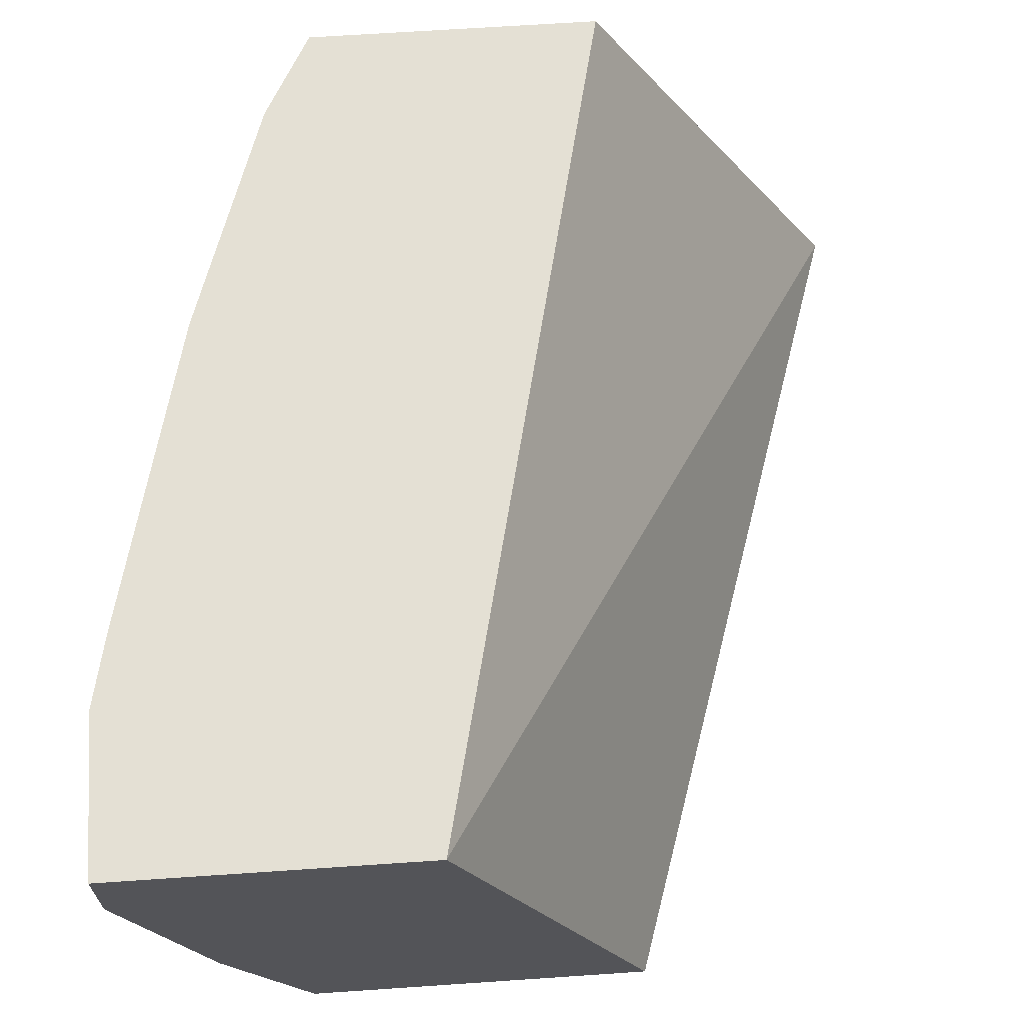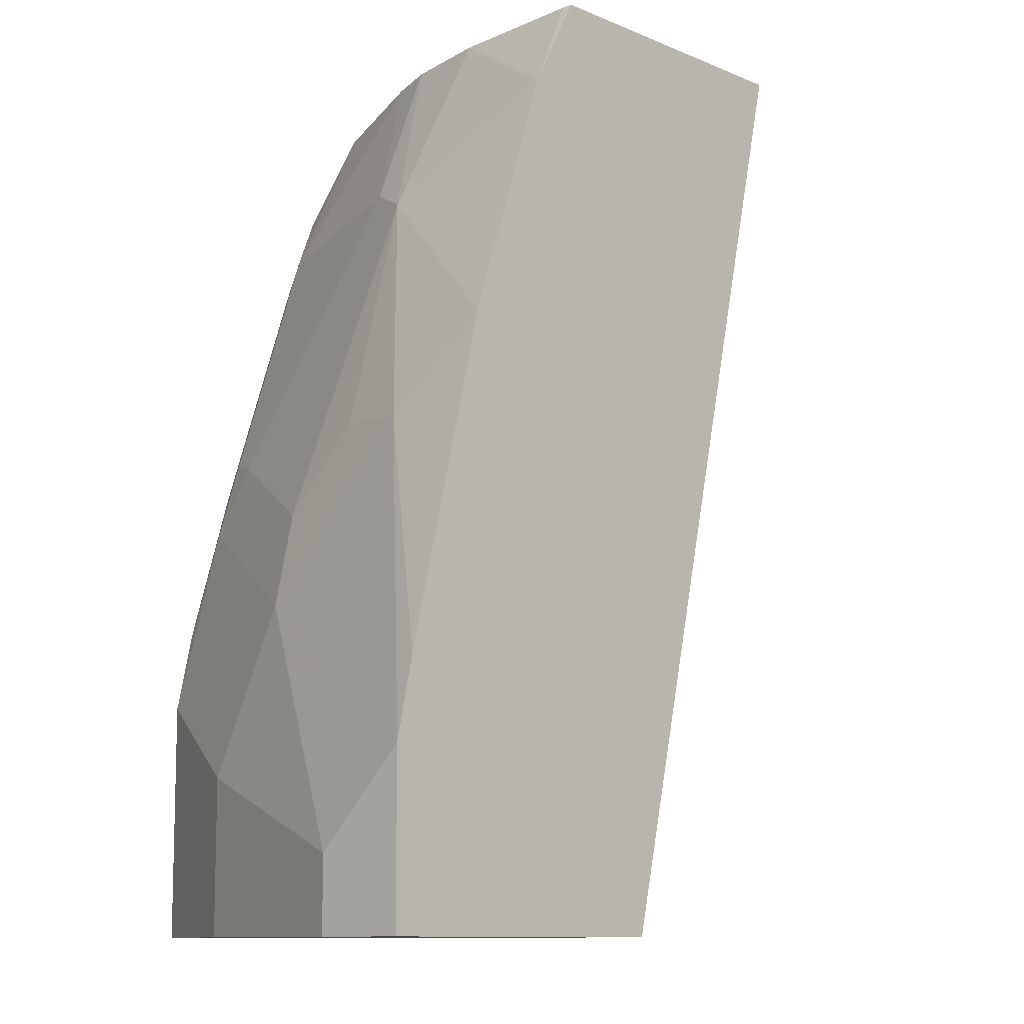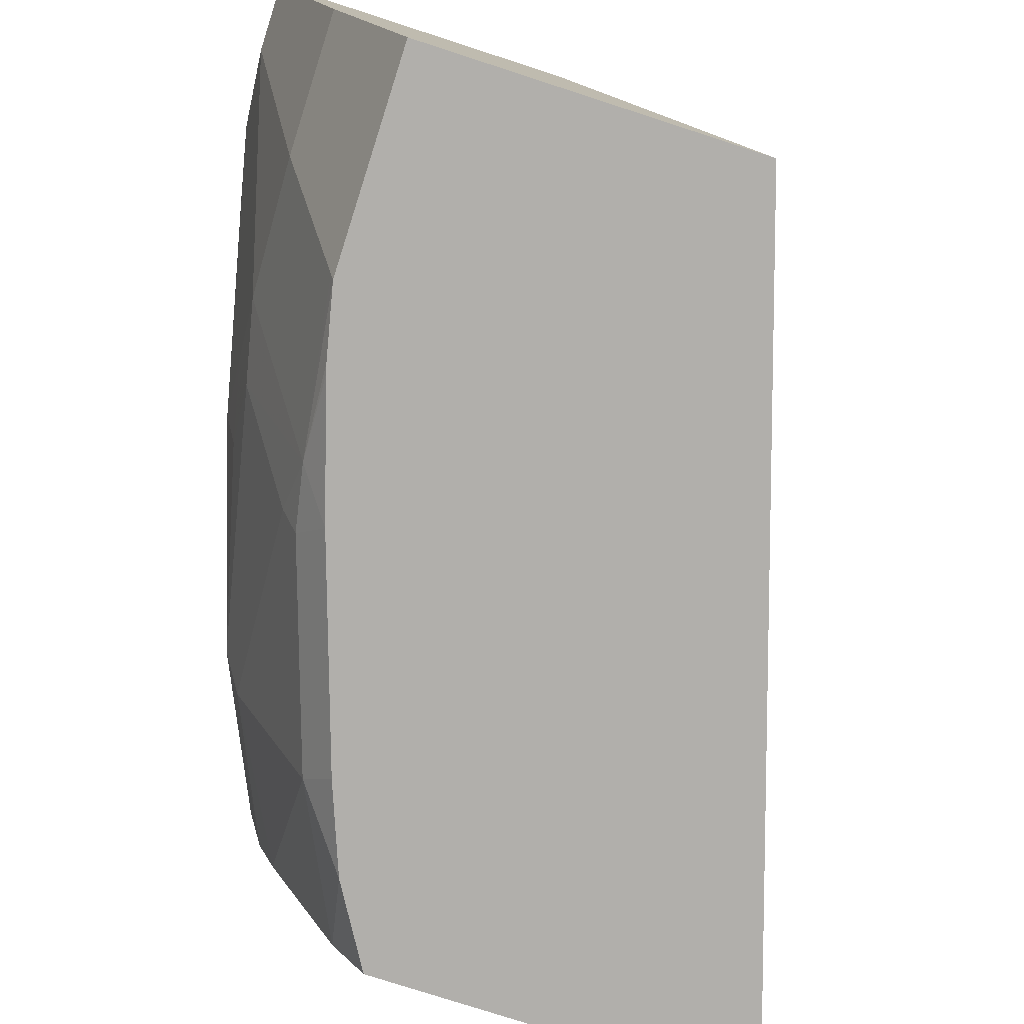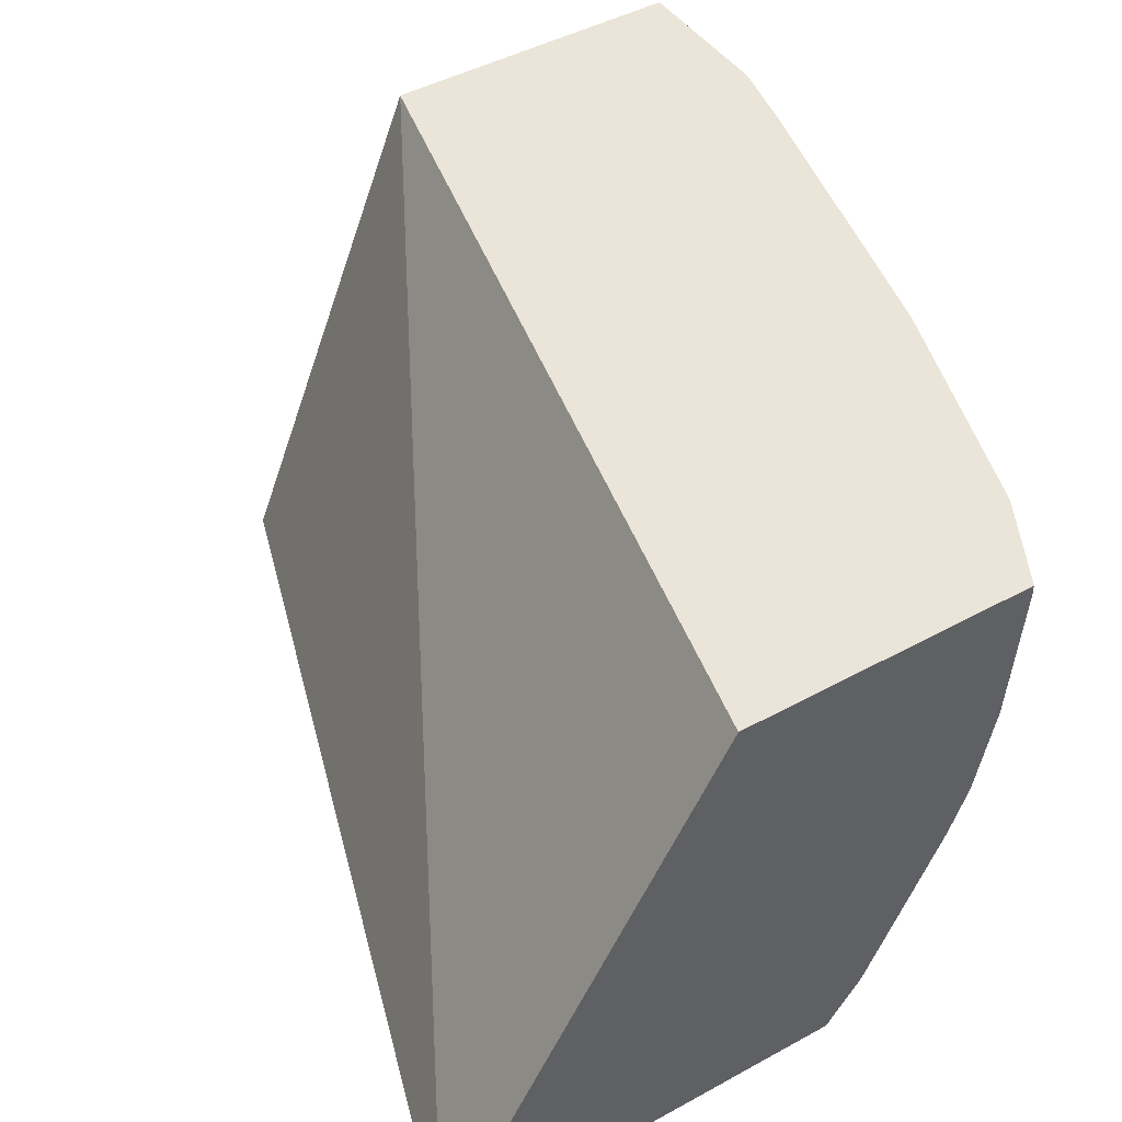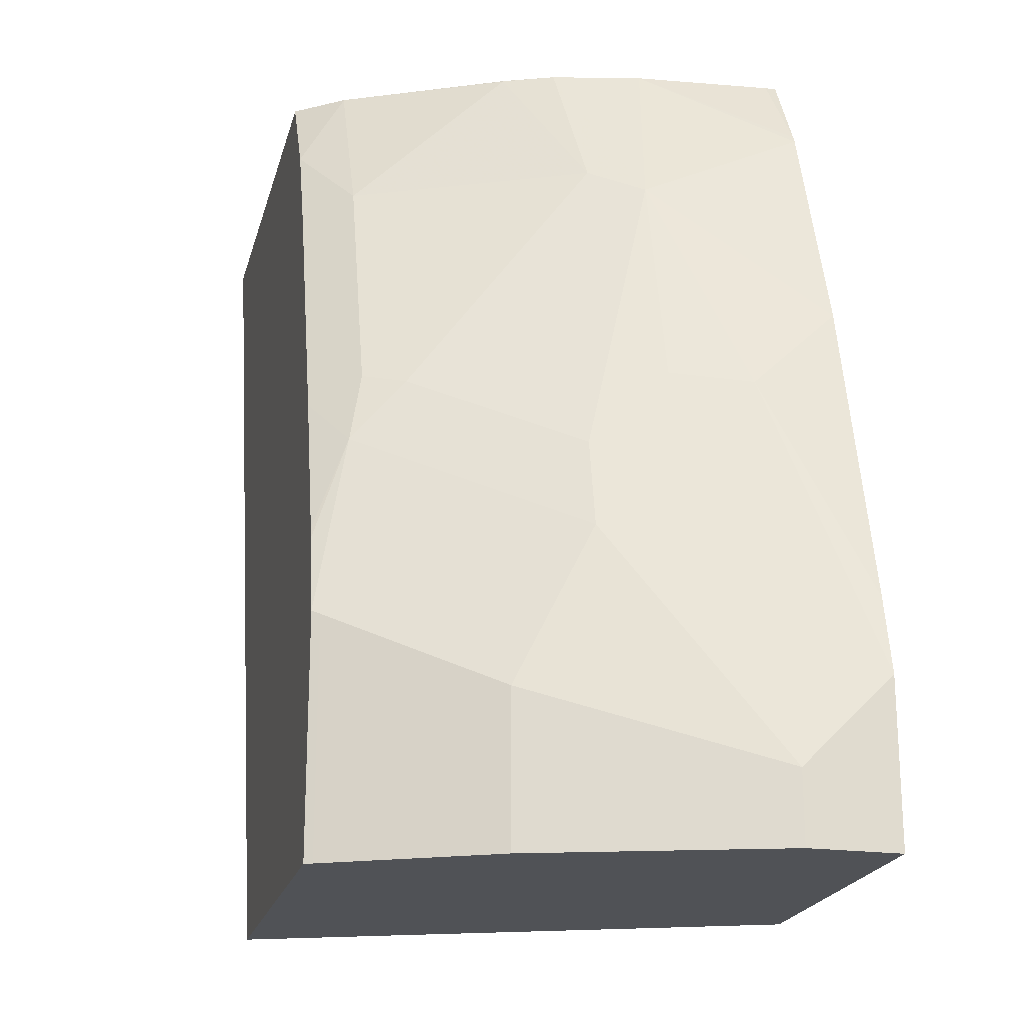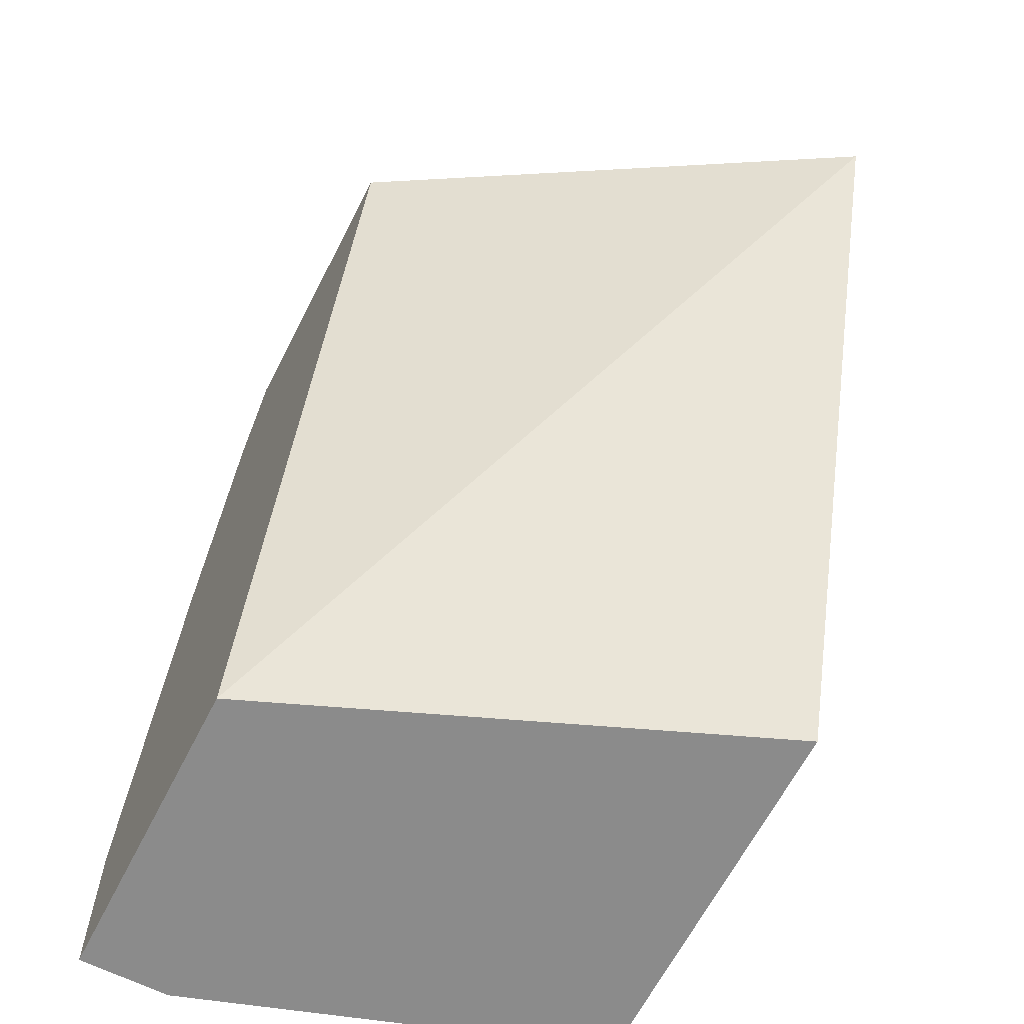
<metadata>
{"format":"obj","ext":"obj","renderer":"f3d","projection":"perspective","resolution":1024,"background":"white","views":[{"elev":66.1,"azim":-3.9,"up":"+Z"},{"elev":-10.3,"azim":-46.9,"up":"+Y"},{"elev":-78.1,"azim":-17.9,"up":"+Z"},{"elev":45.0,"azim":147.5,"up":"+Z"},{"elev":-21.0,"azim":-103.8,"up":"+Y"},{"elev":-63.9,"azim":63.0,"up":"+Y"}]}
</metadata>
<code>
v -0.6431 -0.3177 0.07145
v -0.6074 -0.3177 -0.03572
v -0.6431 -0.3177 0.1121
v -0.6431 -0.2858 0.07145
v -0.5955 -0.3177 -0.05955
v -0.6074 -0.2501 -0.03572
v -0.5002 -0.3177 0.1121
v -0.6431 -0.2452 0.1121
v -0.6431 -0.2501 0.1072
v -0.6074 -0.1429 0.03572
v -0.6074 -0.1786 1.204e-05
v -0.5736 -0.3177 -0.1033
v -0.5955 -0.2382 -0.05955
v -0.5598 -0.131 -0.09528
v -0.4092 -0.3177 -0.1106
v -0.2777 0.08073 -0.1106
v -0.4075 0.08073 0.1121
v -0.6354 -0.2105 0.1121
v -0.6074 -0.1072 0.07145
v -0.5985 -0.1027 0.03572
v -0.5985 -0.1384 1.204e-05
v -0.5717 -0.3177 -0.1072
v -0.5717 -0.2144 -0.1072
v -0.5627 -0.1027 -0.07145
v -0.5538 -0.09829 -0.08931
v -0.5419 -0.1093 -0.1106
v -0.561 -0.1733 -0.1106
v -0.5623 -0.1783 -0.1106
v -0.5699 -0.2126 -0.1106
v -0.5699 -0.3177 -0.1106
v -0.4658 0.08073 -0.1106
v -0.5418 0.08073 0.1121
v -0.5997 -0.06763 0.1121
v -0.5717 -7.11e-06 0.03572
v -0.5598 0.01189 0.01189
v -0.5181 0.008924 -0.08931
v -0.5061 -0.002113 -0.1106
v -0.4822 0.08073 -0.08918
v -0.4895 0.04106 -0.1106
v -0.4823 0.08037 -0.08931
v -0.5418 0.08073 0.1072
v -0.5623 0.04282 0.1121
v -0.564 0.03958 0.1121
v -0.536 0.08073 0.04499
v -0.527 0.08073 0.004786
v -0.5181 0.08037 -0.01786
v -0.5179 0.08073 -0.01758
f 16 44 41
f 20 34 21
f 19 34 20
f 19 33 34
f 18 33 19
f 16 32 17
f 16 41 32
f 21 34 35
f 15 29 28
f 16 38 47
f 16 31 38
f 15 31 16
f 15 39 31
f 15 37 39
f 15 26 37
f 15 27 26
f 15 28 27
f 21 35 24
f 16 47 45
f 22 23 29
f 34 44 45
f 24 35 25
f 15 30 29
f 45 47 46
f 42 44 43
f 41 44 42
f 38 46 47
f 38 40 46
f 36 39 37
f 36 40 39
f 36 46 40
f 22 29 30
f 35 46 36
f 34 45 35
f 34 43 44
f 33 43 34
f 32 41 42
f 31 40 38
f 31 39 40
f 26 36 37
f 25 36 26
f 25 35 36
f 35 45 46
f 14 29 23
f 16 45 44
f 14 27 28
f 3 43 33
f 3 42 43
f 3 32 42
f 3 17 32
f 3 7 17
f 2 13 5
f 2 6 13
f 1 6 2
f 1 4 6
f 1 9 4
f 1 8 9
f 1 3 8
f 1 7 3
f 1 15 7
f 1 22 30
f 1 12 22
f 1 5 12
f 1 2 5
f 14 28 29
f 3 33 18
f 3 18 8
f 1 30 15
f 4 10 11
f 14 26 27
f 4 9 10
f 14 25 26
f 14 24 25
f 13 14 23
f 12 23 22
f 12 13 23
f 11 21 14
f 10 21 11
f 10 20 21
f 14 21 24
f 9 19 10
f 8 19 9
f 8 18 19
f 7 16 17
f 4 11 6
f 7 15 16
f 6 14 13
f 6 11 14
f 10 19 20
f 5 13 12

</code>
